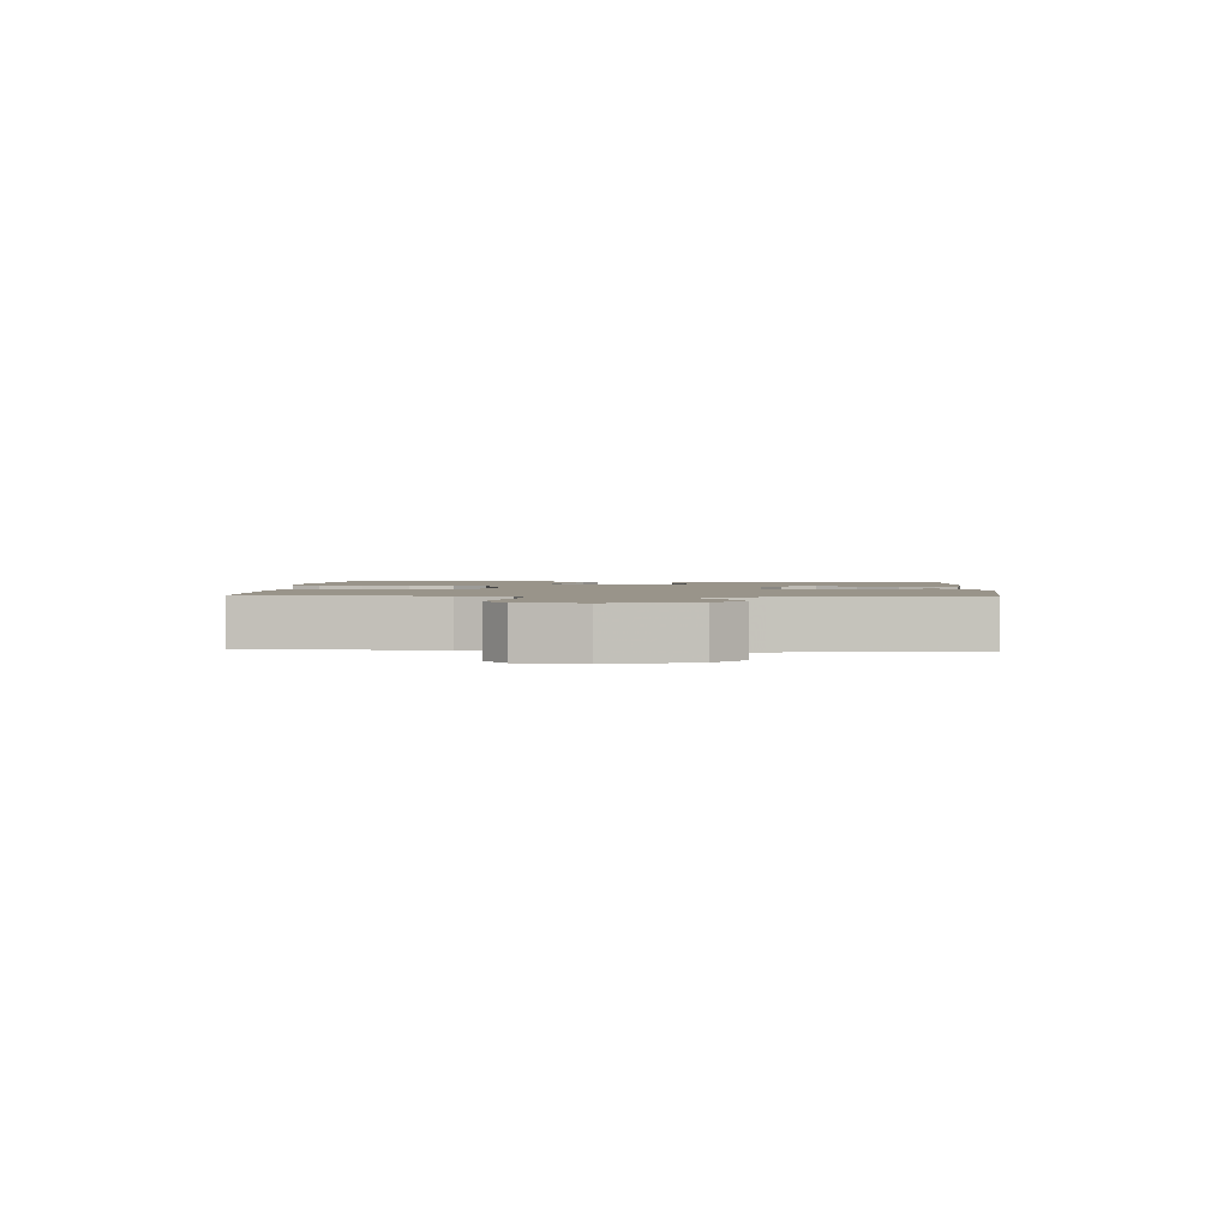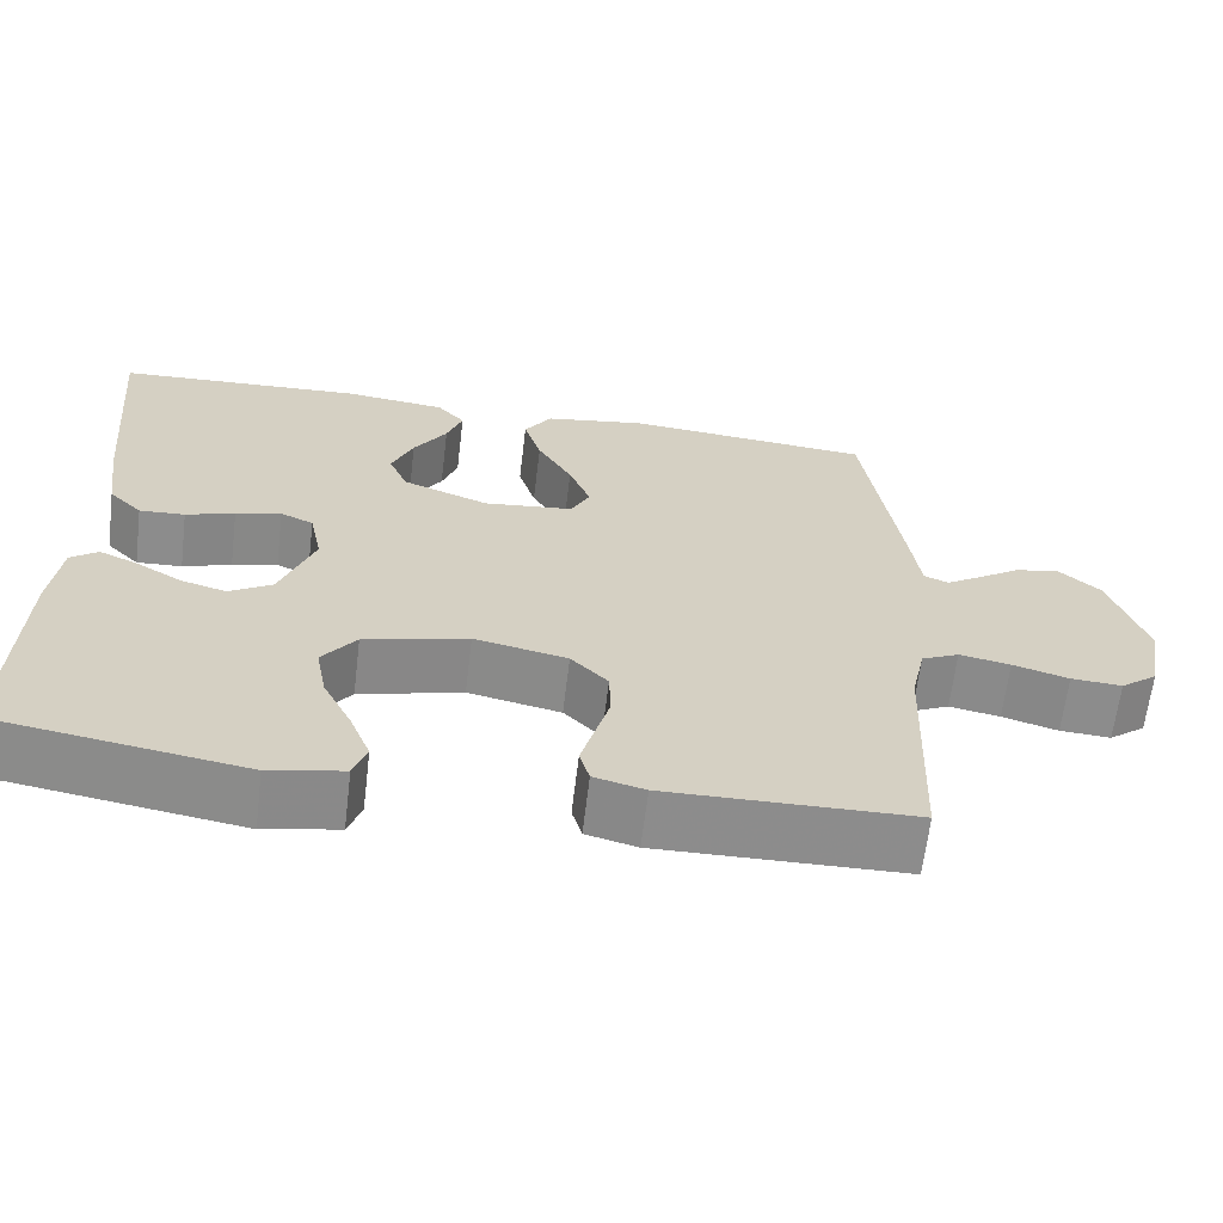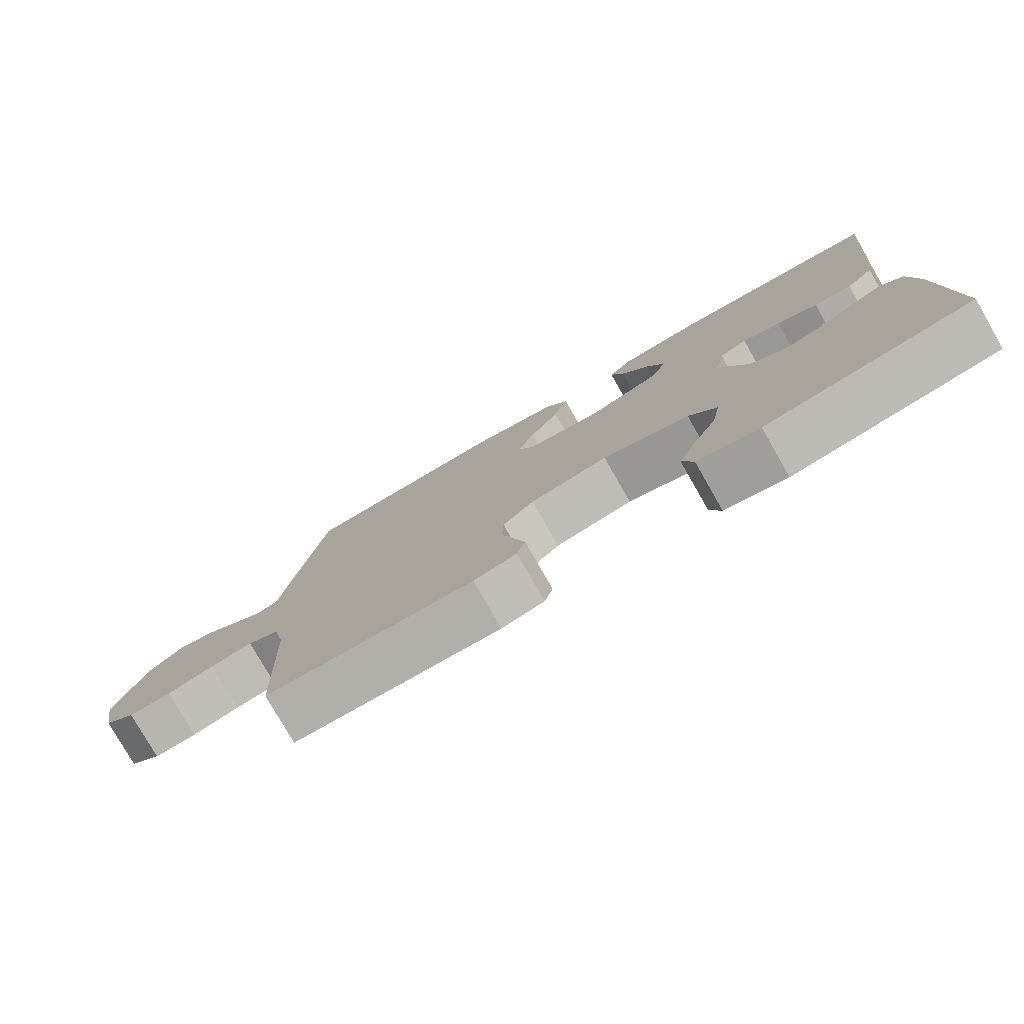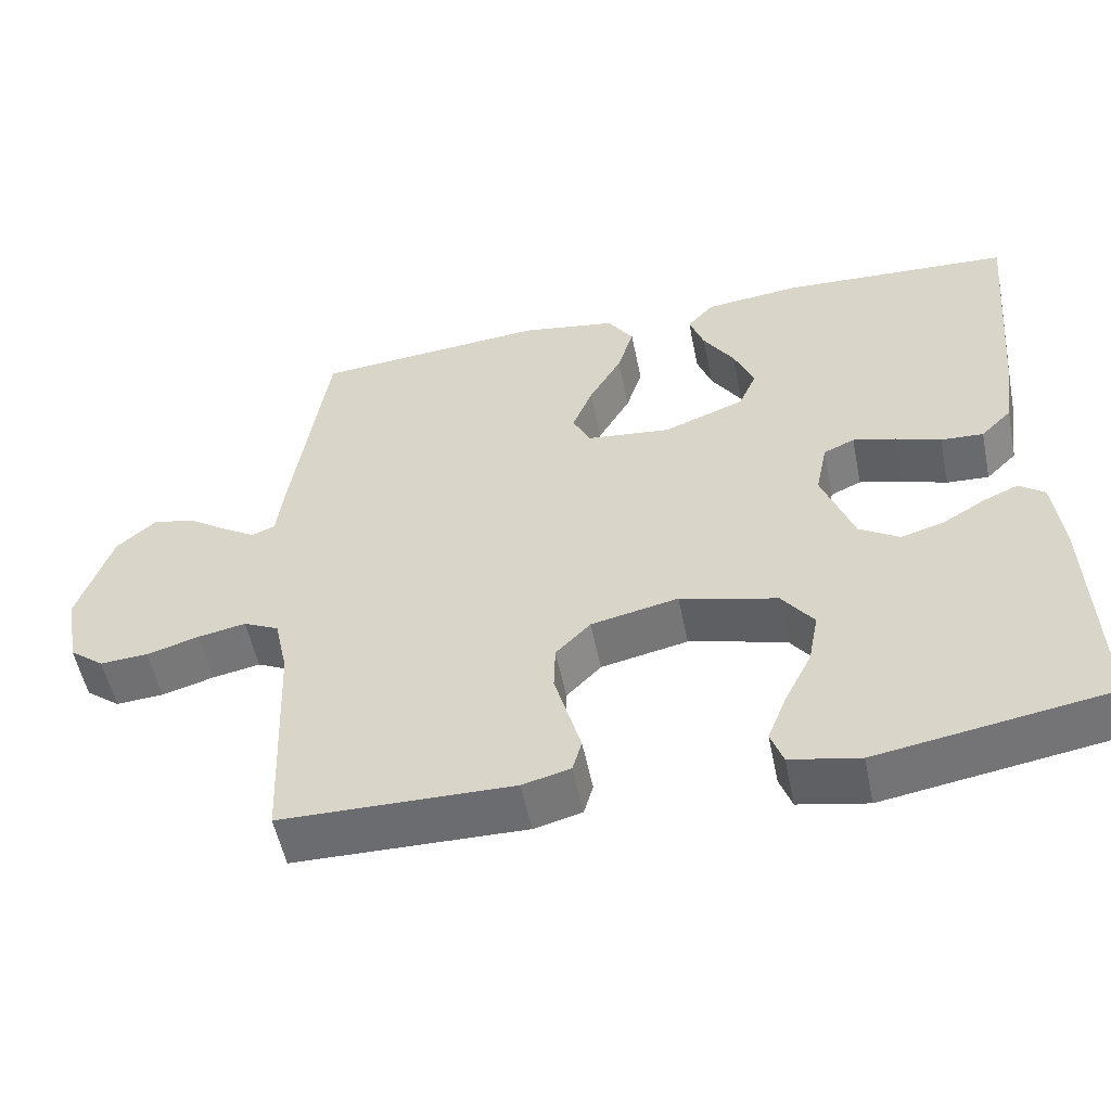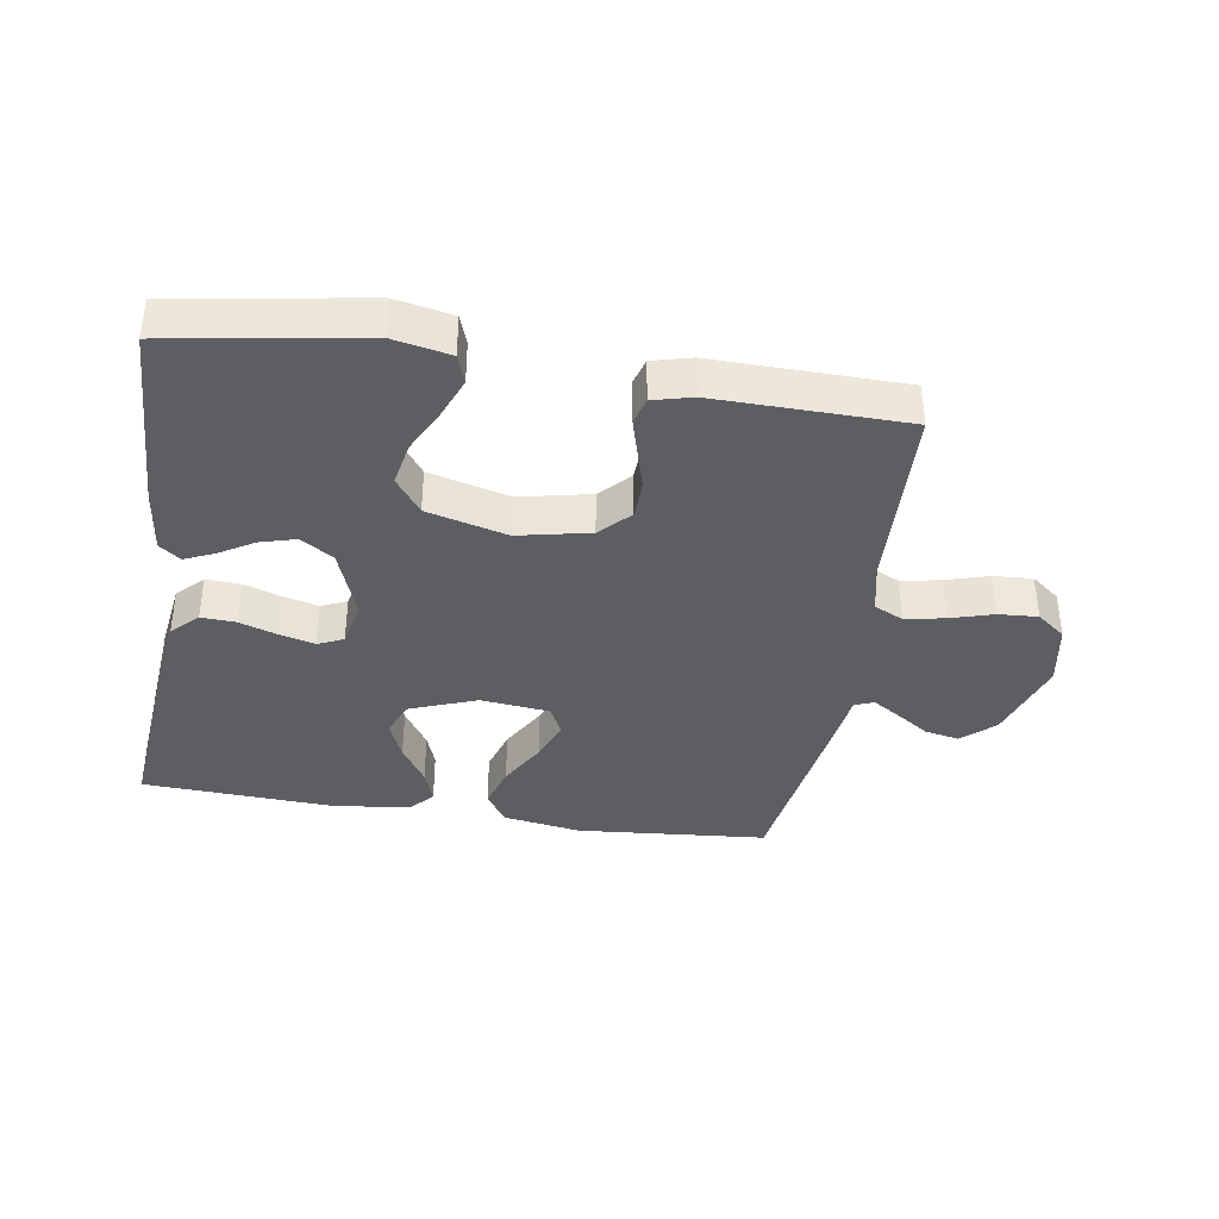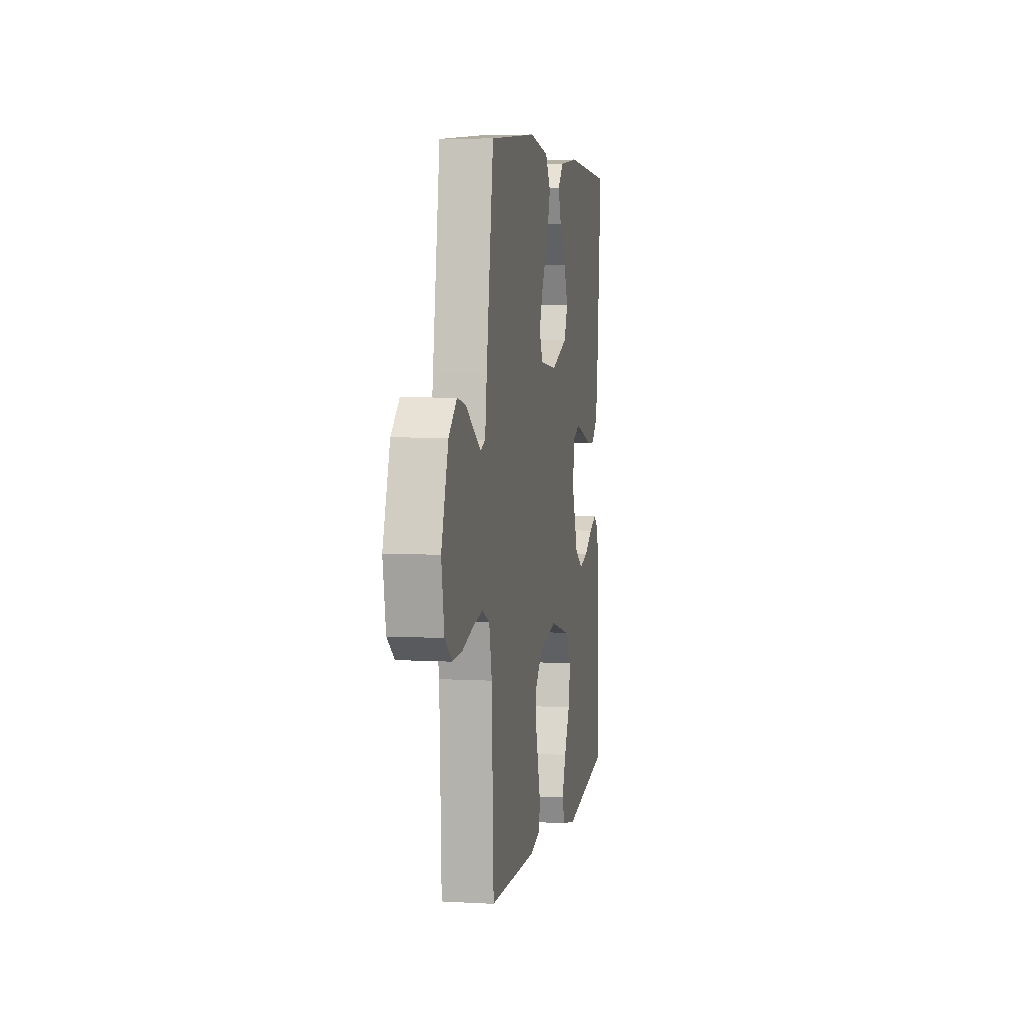
<metadata>
{"format":"obj","ext":"obj","renderer":"f3d","projection":"perspective","resolution":1024,"background":"white","views":[{"elev":1.9,"azim":-86.9,"up":"+Y"},{"elev":-64.3,"azim":173.1,"up":"+Z"},{"elev":-78.6,"azim":29.8,"up":"+Z"},{"elev":-54.0,"azim":11.5,"up":"+Z"},{"elev":-38.1,"azim":171.0,"up":"+Y"},{"elev":5.3,"azim":-79.9,"up":"+Z"}]}
</metadata>
<code>
v 0.5 0.07 0.5
v 0.473 0.07 0.2
v 0.458 0.07 0.094
v 0.418 0.07 0.054
v 0.363 0.07 0.057
v 0.304 0.07 0.077
v 0.249 0.07 0.091
v 0.209 0.07 0.073
v 0.194 0.07 0
v 0.235 0.07 -0.111
v 0.287 0.07 -0.143
v 0.343 0.07 -0.127
v 0.398 0.07 -0.094
v 0.444 0.07 -0.074
v 0.477 0.07 -0.099
v 0.489 0.07 -0.2
v 0.5 0.07 -0.5
v 0.2 0.07 -0.549
v 0.11 0.07 -0.531
v 0.094 0.07 -0.486
v 0.119 0.07 -0.423
v 0.154 0.07 -0.353
v 0.167 0.07 -0.284
v 0.126 0.07 -0.229
v 0 0.07 -0.196
v -0.113 0.07 -0.22
v -0.158 0.07 -0.266
v -0.16 0.07 -0.326
v -0.142 0.07 -0.39
v -0.126 0.07 -0.447
v -0.138 0.07 -0.489
v -0.2 0.07 -0.505
v -0.5 0.07 -0.5
v -0.512 0.07 -0.2
v -0.529 0.07 -0.121
v -0.575 0.07 -0.099
v -0.637 0.07 -0.111
v -0.705 0.07 -0.131
v -0.767 0.07 -0.135
v -0.812 0.07 -0.1
v -0.83 0.07 0
v -0.786 0.07 0.133
v -0.735 0.07 0.178
v -0.681 0.07 0.167
v -0.629 0.07 0.132
v -0.586 0.07 0.105
v -0.556 0.07 0.117
v -0.545 0.07 0.2
v -0.5 0.07 0.5
v -0.2 0.07 0.526
v -0.076 0.07 0.506
v -0.043 0.07 0.456
v -0.064 0.07 0.388
v -0.106 0.07 0.315
v -0.132 0.07 0.25
v -0.109 0.07 0.204
v 0 0.07 0.192
v 0.105 0.07 0.232
v 0.128 0.07 0.286
v 0.102 0.07 0.348
v 0.062 0.07 0.41
v 0.043 0.07 0.463
v 0.077 0.07 0.501
v 0.2 0.07 0.515
v 0.5 0 0.5
v 0.473 0 0.2
v 0.458 0 0.094
v 0.418 0 0.054
v 0.363 0 0.057
v 0.304 0 0.077
v 0.249 0 0.091
v 0.209 0 0.073
v 0.194 0 0
v 0.235 0 -0.111
v 0.287 0 -0.143
v 0.343 0 -0.127
v 0.398 0 -0.094
v 0.444 0 -0.074
v 0.477 0 -0.099
v 0.489 0 -0.2
v 0.5 0 -0.5
v 0.2 0 -0.549
v 0.11 0 -0.531
v 0.094 0 -0.486
v 0.119 0 -0.423
v 0.154 0 -0.353
v 0.167 0 -0.284
v 0.126 0 -0.229
v 0 0 -0.196
v -0.113 0 -0.22
v -0.158 0 -0.266
v -0.16 0 -0.326
v -0.142 0 -0.39
v -0.126 0 -0.447
v -0.138 0 -0.489
v -0.2 0 -0.505
v -0.5 0 -0.5
v -0.512 0 -0.2
v -0.529 0 -0.121
v -0.575 0 -0.099
v -0.637 0 -0.111
v -0.705 0 -0.131
v -0.767 0 -0.135
v -0.812 0 -0.1
v -0.83 0 0
v -0.786 0 0.133
v -0.735 0 0.178
v -0.681 0 0.167
v -0.629 0 0.132
v -0.586 0 0.105
v -0.556 0 0.117
v -0.545 0 0.2
v -0.5 0 0.5
v -0.2 0 0.526
v -0.076 0 0.506
v -0.043 0 0.456
v -0.064 0 0.388
v -0.106 0 0.315
v -0.132 0 0.25
v -0.109 0 0.204
v 0 0 0.192
v 0.105 0 0.232
v 0.128 0 0.286
v 0.102 0 0.348
v 0.062 0 0.41
v 0.043 0 0.463
v 0.077 0 0.501
v 0.2 0 0.515
f 60 61 62 63
f 59 60 63 64
f 51 52 53 54
f 51 54 55
f 50 51 55
f 47 48 49 50
f 47 50 55
f 46 47 55 56
f 42 43 44 45
f 42 45 46
f 41 42 46
f 37 38 39 40
f 36 37 40 41
f 31 32 33 34
f 31 34 35
f 28 29 30 31
f 28 31 35
f 27 28 35
f 26 27 35 36
f 19 20 21 22
f 17 18 19 22
f 17 22 23
f 16 17 23 24
f 12 13 14 15
f 11 12 15 16
f 3 4 5 6
f 3 6 7
f 2 3 7
f 59 64 1 2
f 58 59 2 7
f 57 58 7 8
f 56 57 8 9
f 46 56 9 10
f 41 46 10 11
f 25 26 36 41
f 25 41 11 16
f 16 24 25
f 127 126 125 124
f 128 127 124 123
f 118 117 116 115
f 119 118 115
f 119 115 114
f 114 113 112 111
f 119 114 111
f 120 119 111 110
f 109 108 107 106
f 110 109 106
f 110 106 105
f 104 103 102 101
f 105 104 101 100
f 98 97 96 95
f 99 98 95
f 95 94 93 92
f 99 95 92
f 99 92 91
f 100 99 91 90
f 86 85 84 83
f 86 83 82 81
f 87 86 81
f 88 87 81 80
f 79 78 77 76
f 80 79 76 75
f 70 69 68 67
f 71 70 67
f 71 67 66
f 66 65 128 123
f 71 66 123 122
f 72 71 122 121
f 73 72 121 120
f 74 73 120 110
f 75 74 110 105
f 105 100 90 89
f 80 75 105 89
f 89 88 80
f 1 65 66 2
f 2 66 67 3
f 3 67 68 4
f 4 68 69 5
f 5 69 70 6
f 6 70 71 7
f 7 71 72 8
f 8 72 73 9
f 9 73 74 10
f 10 74 75 11
f 11 75 76 12
f 12 76 77 13
f 13 77 78 14
f 14 78 79 15
f 15 79 80 16
f 16 80 81 17
f 17 81 82 18
f 18 82 83 19
f 19 83 84 20
f 20 84 85 21
f 21 85 86 22
f 22 86 87 23
f 23 87 88 24
f 24 88 89 25
f 25 89 90 26
f 26 90 91 27
f 27 91 92 28
f 28 92 93 29
f 29 93 94 30
f 30 94 95 31
f 31 95 96 32
f 32 96 97 33
f 33 97 98 34
f 34 98 99 35
f 35 99 100 36
f 36 100 101 37
f 37 101 102 38
f 38 102 103 39
f 39 103 104 40
f 40 104 105 41
f 41 105 106 42
f 42 106 107 43
f 43 107 108 44
f 44 108 109 45
f 45 109 110 46
f 46 110 111 47
f 47 111 112 48
f 48 112 113 49
f 49 113 114 50
f 50 114 115 51
f 51 115 116 52
f 52 116 117 53
f 53 117 118 54
f 54 118 119 55
f 55 119 120 56
f 56 120 121 57
f 57 121 122 58
f 58 122 123 59
f 59 123 124 60
f 60 124 125 61
f 61 125 126 62
f 62 126 127 63
f 63 127 128 64
f 64 128 65 1

</code>
